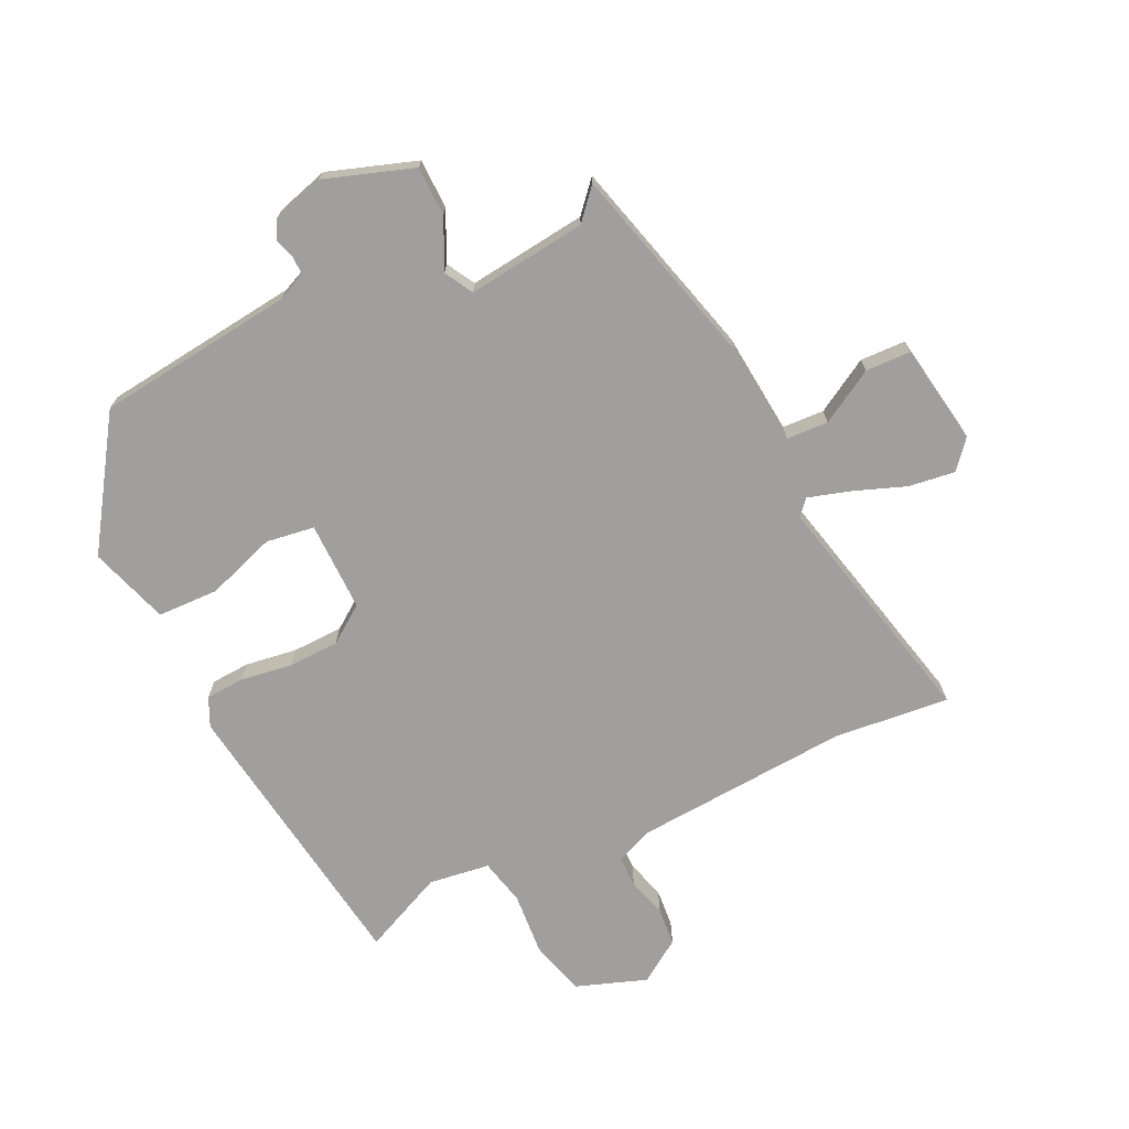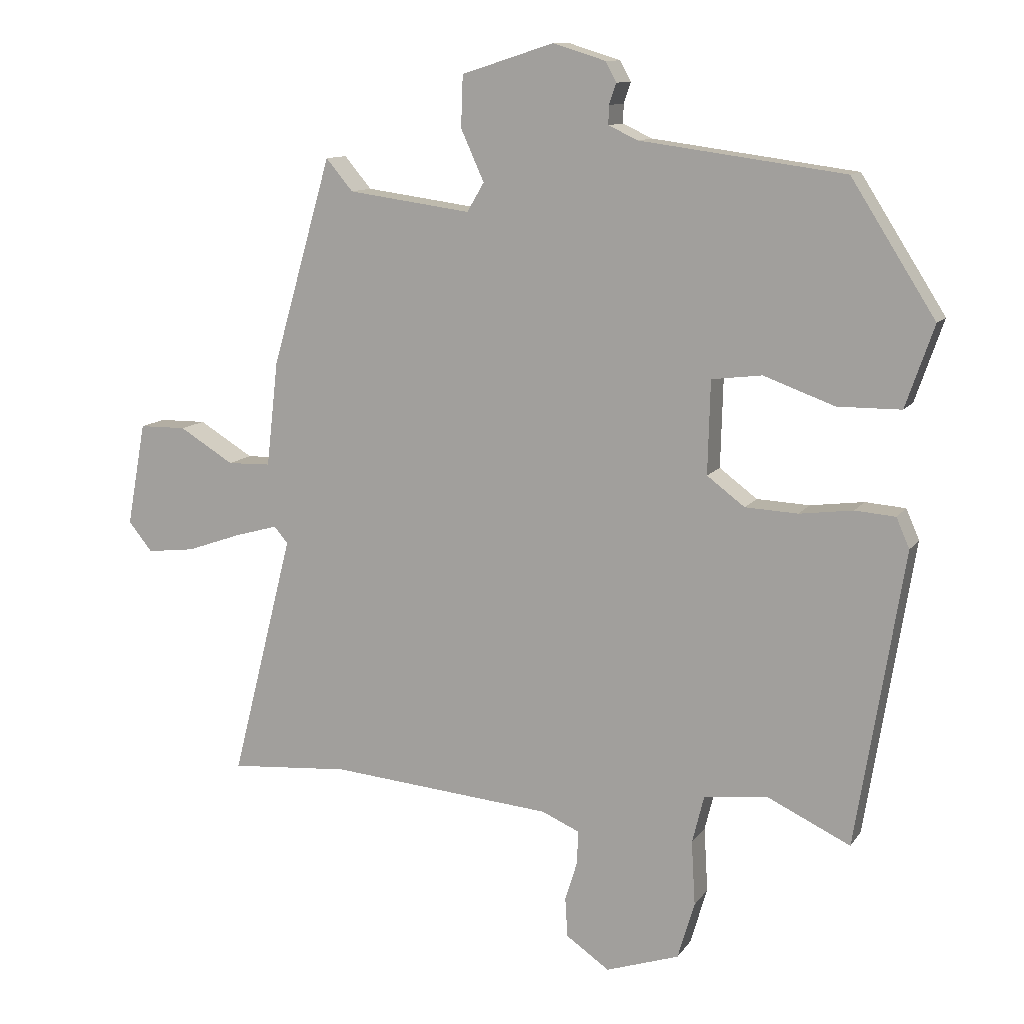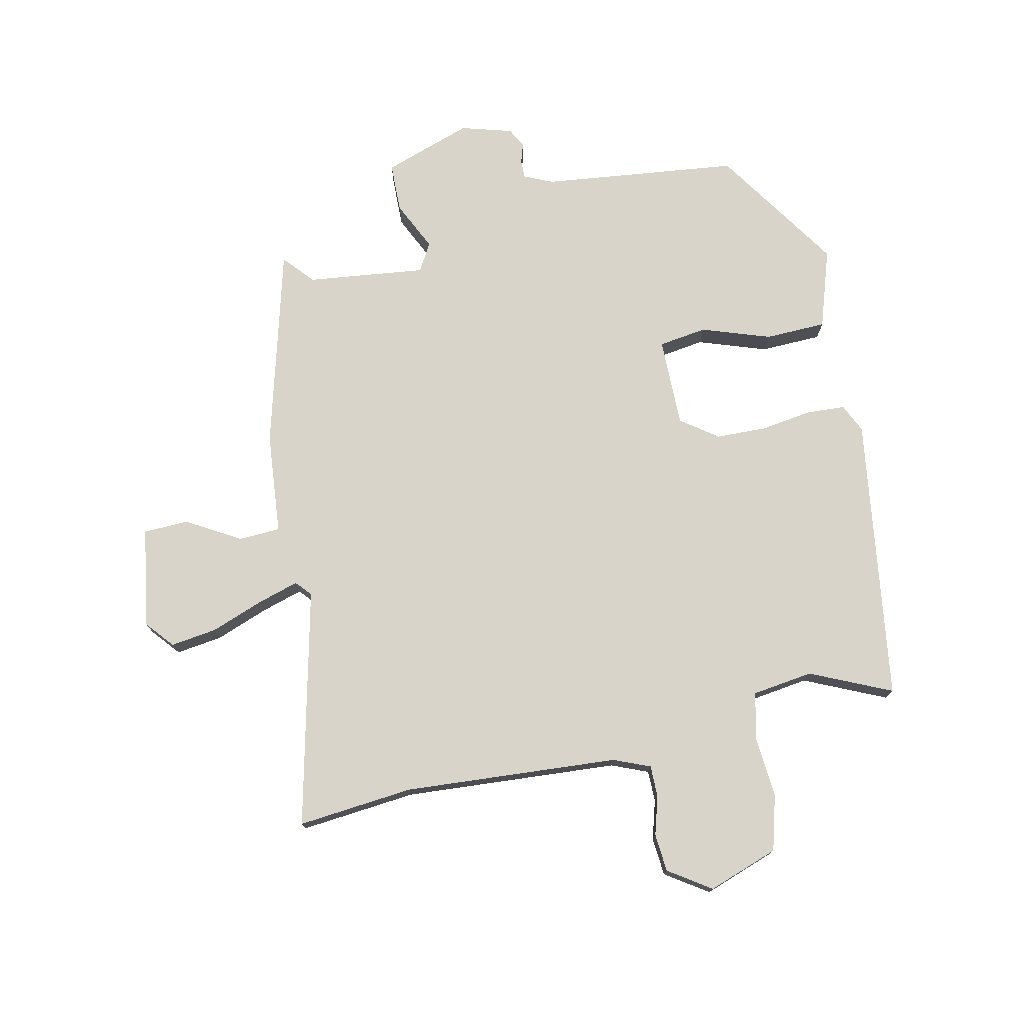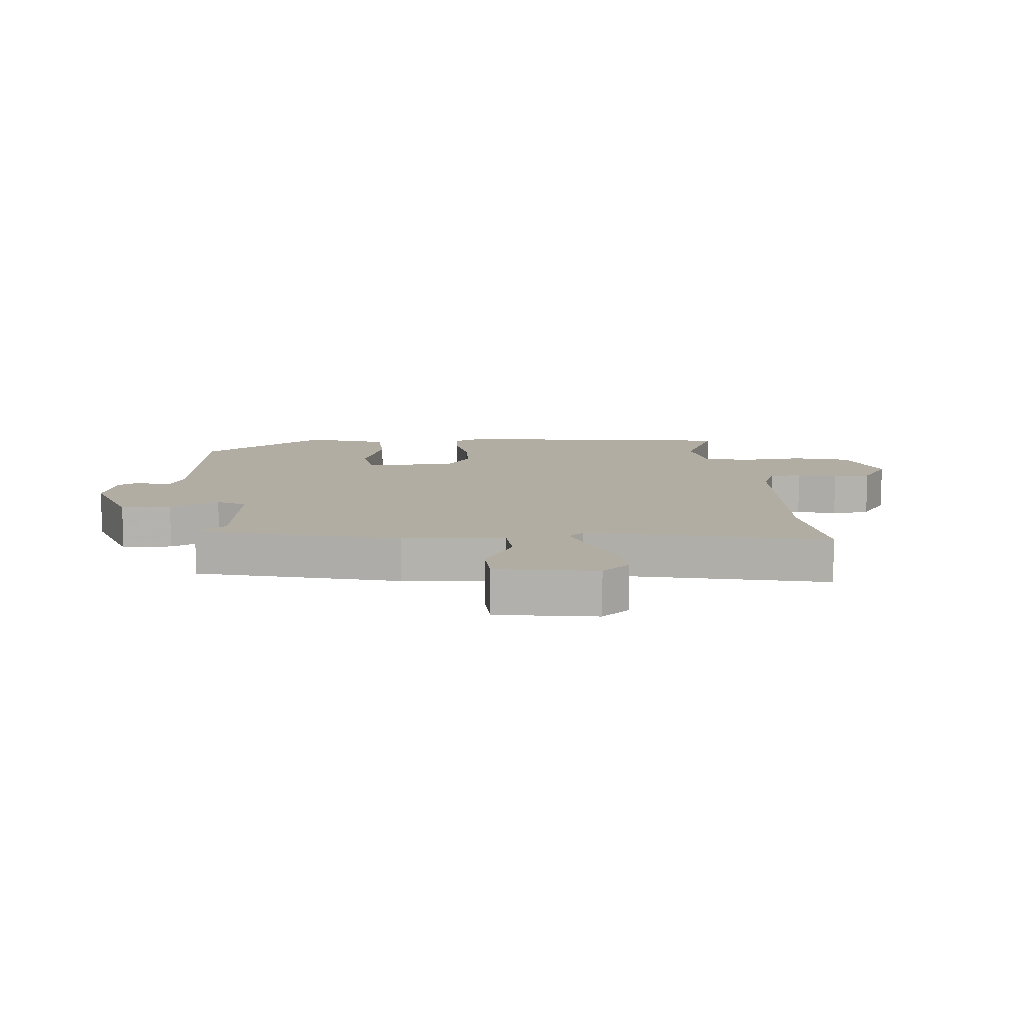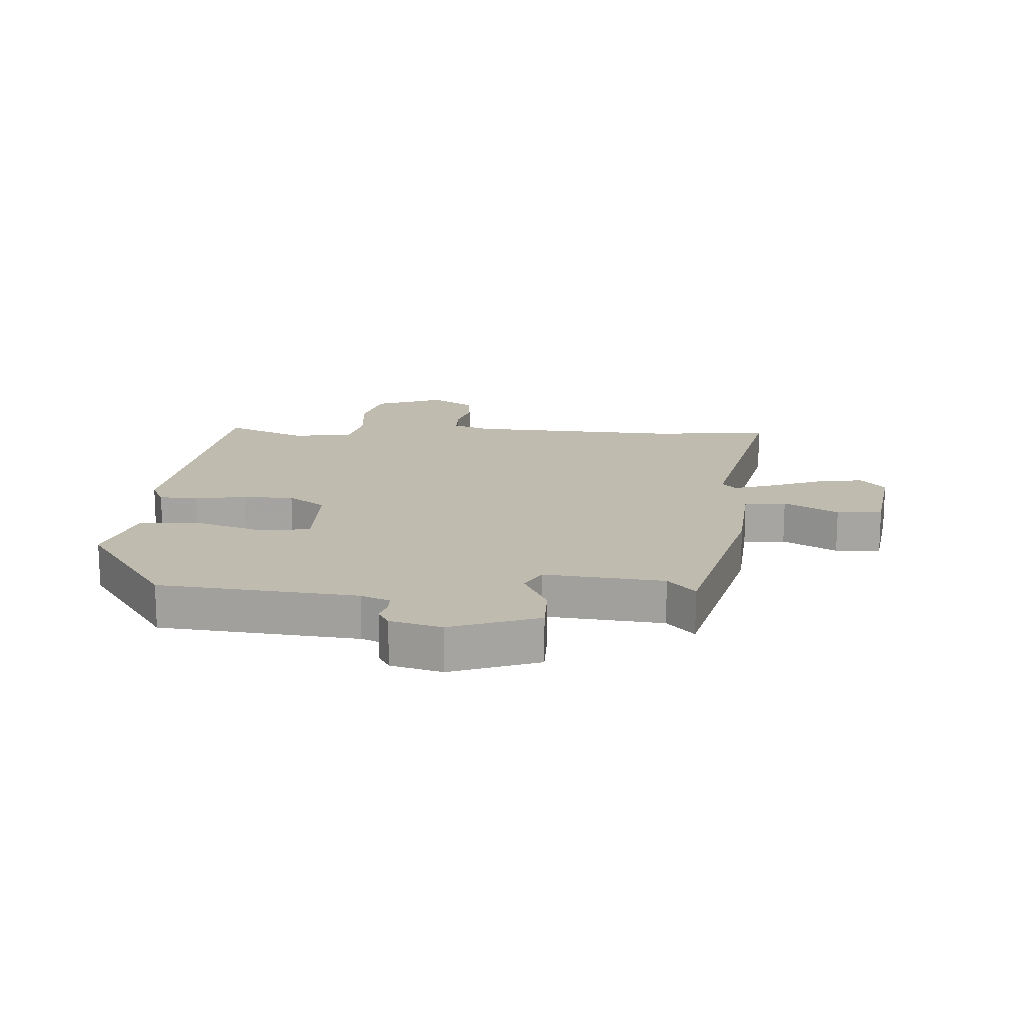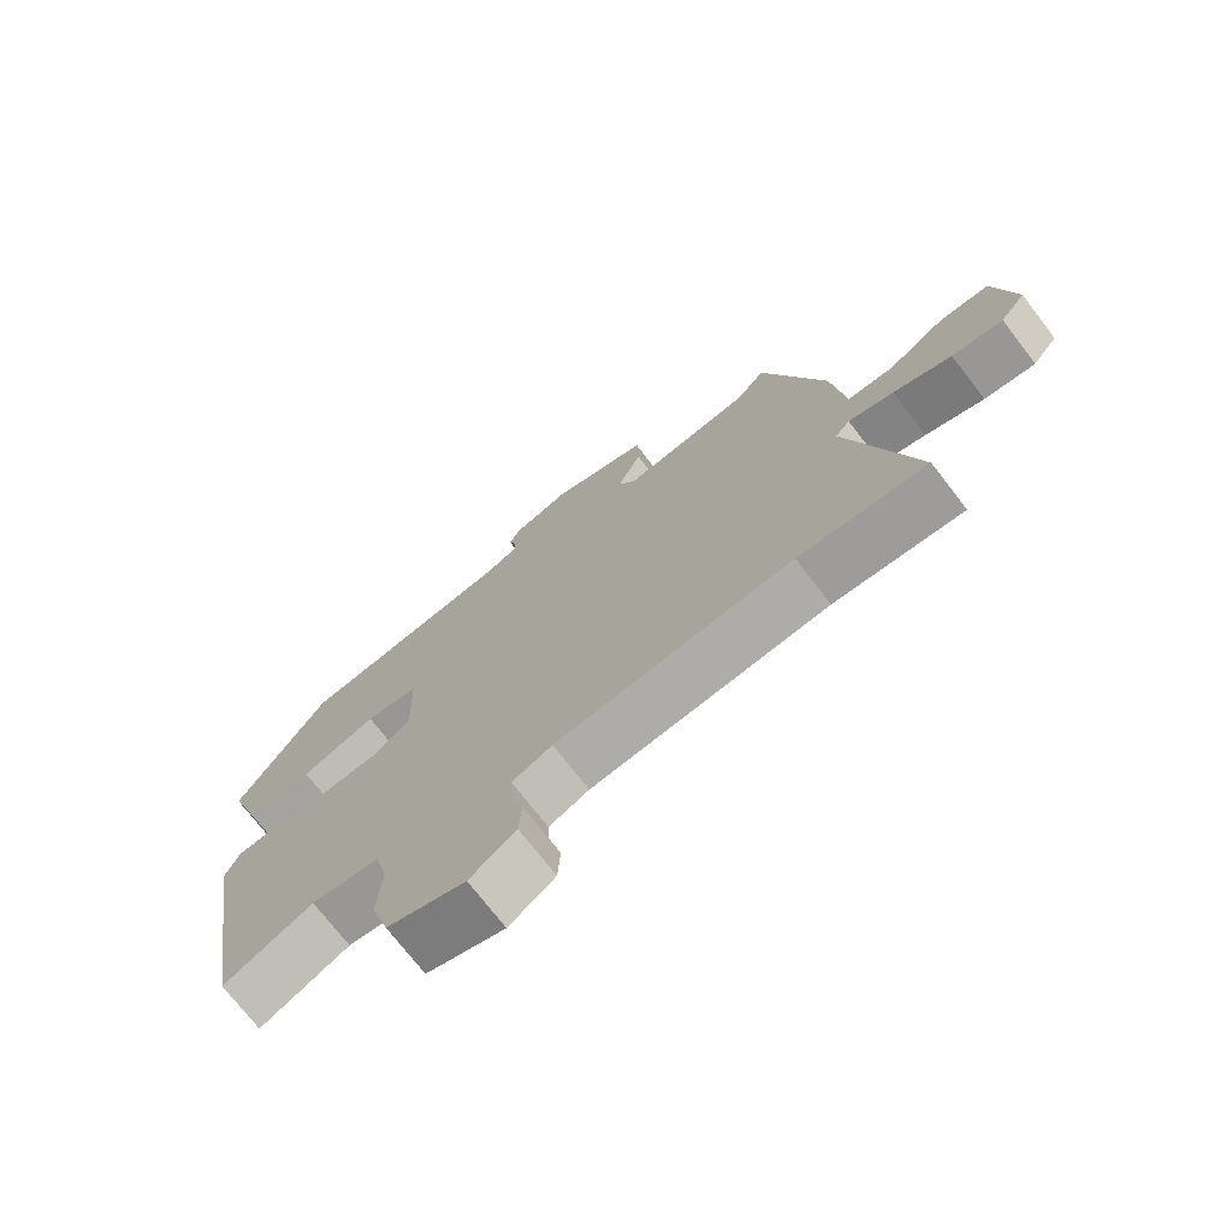
<metadata>
{"format":"obj","ext":"obj","renderer":"f3d","projection":"perspective","resolution":1024,"background":"white","views":[{"elev":-71.3,"azim":24.5,"up":"+Y"},{"elev":11.3,"azim":-159.0,"up":"+Z"},{"elev":75.5,"azim":166.7,"up":"+Y"},{"elev":10.6,"azim":83.5,"up":"+Y"},{"elev":16.1,"azim":1.6,"up":"+Y"},{"elev":-73.3,"azim":37.7,"up":"+Z"}]}
</metadata>
<code>
v 0.434 0.07 0.509
v 0.529 0.07 0.179
v 0.548 0.07 0.011
v 0.617 0.07 0.009
v 0.704 0.07 0.062
v 0.779 0.07 0.061
v 0.809 0.07 -0.104
v 0.771 0.07 -0.151
v 0.694 0.07 -0.142
v 0.606 0.07 -0.111
v 0.538 0.07 -0.092
v 0.516 0.07 -0.118
v 0.615 0.07 -0.509
v 0.423 0.07 -0.494
v 0.068 0.07 -0.525
v 0.008 0.07 -0.551
v 0.009 0.07 -0.603
v 0.029 0.07 -0.667
v 0.025 0.07 -0.73
v -0.044 0.07 -0.778
v -0.161 0.07 -0.739
v -0.188 0.07 -0.648
v -0.182 0.07 -0.545
v -0.201 0.07 -0.469
v -0.302 0.07 -0.457
v -0.435 0.07 -0.52
v -0.511 0.07 -0.049
v -0.49 0.07 -0.001
v -0.426 0.07 0.004
v -0.341 0.07 -0.007
v -0.257 0.07 -0.003
v -0.197 0.07 0.042
v -0.201 0.07 0.19
v -0.281 0.07 0.2
v -0.394 0.07 0.159
v -0.495 0.07 0.16
v -0.54 0.07 0.29
v -0.406 0.07 0.501
v -0.081 0.07 0.545
v -0.034 0.07 0.567
v -0.035 0.07 0.597
v -0.046 0.07 0.63
v -0.029 0.07 0.662
v 0.055 0.07 0.688
v 0.202 0.07 0.641
v 0.205 0.07 0.559
v 0.168 0.07 0.477
v 0.195 0.07 0.431
v 0.391 0.07 0.458
v 0.434 0 0.509
v 0.529 0 0.179
v 0.548 0 0.011
v 0.617 0 0.009
v 0.704 0 0.062
v 0.779 0 0.061
v 0.809 0 -0.104
v 0.771 0 -0.151
v 0.694 0 -0.142
v 0.606 0 -0.111
v 0.538 0 -0.092
v 0.516 0 -0.118
v 0.615 0 -0.509
v 0.423 0 -0.494
v 0.068 0 -0.525
v 0.008 0 -0.551
v 0.009 0 -0.603
v 0.029 0 -0.667
v 0.025 0 -0.73
v -0.044 0 -0.778
v -0.161 0 -0.739
v -0.188 0 -0.648
v -0.182 0 -0.545
v -0.201 0 -0.469
v -0.302 0 -0.457
v -0.435 0 -0.52
v -0.511 0 -0.049
v -0.49 0 -0.001
v -0.426 0 0.004
v -0.341 0 -0.007
v -0.257 0 -0.003
v -0.197 0 0.042
v -0.201 0 0.19
v -0.281 0 0.2
v -0.394 0 0.159
v -0.495 0 0.16
v -0.54 0 0.29
v -0.406 0 0.501
v -0.081 0 0.545
v -0.034 0 0.567
v -0.035 0 0.597
v -0.046 0 0.63
v -0.029 0 0.662
v 0.055 0 0.688
v 0.202 0 0.641
v 0.205 0 0.559
v 0.168 0 0.477
v 0.195 0 0.431
v 0.391 0 0.458
f 44 45 46 47
f 42 43 44 47
f 41 42 47 48
f 40 41 48
f 39 40 48
f 38 39 48
f 37 38 48
f 34 35 36 37
f 33 34 37 48
f 32 33 48 49
f 27 28 29 30
f 25 26 27 30
f 24 25 30 31
f 23 24 31 32
f 21 22 23
f 17 18 19 20
f 16 17 20 21
f 12 13 14
f 12 14 15
f 11 12 15 16
f 7 8 9 10
f 7 10 11
f 4 5 6 7
f 3 4 7 11
f 49 1 2 3
f 49 3 11 16
f 23 32 49
f 16 21 23 49
f 96 95 94 93
f 96 93 92 91
f 97 96 91 90
f 97 90 89
f 97 89 88
f 97 88 87
f 97 87 86
f 86 85 84 83
f 97 86 83 82
f 98 97 82 81
f 79 78 77 76
f 79 76 75 74
f 80 79 74 73
f 81 80 73 72
f 72 71 70
f 69 68 67 66
f 70 69 66 65
f 63 62 61
f 64 63 61
f 65 64 61 60
f 59 58 57 56
f 60 59 56
f 56 55 54 53
f 60 56 53 52
f 52 51 50 98
f 65 60 52 98
f 98 81 72
f 98 72 70 65
f 1 50 51 2
f 2 51 52 3
f 3 52 53 4
f 4 53 54 5
f 5 54 55 6
f 6 55 56 7
f 7 56 57 8
f 8 57 58 9
f 9 58 59 10
f 10 59 60 11
f 11 60 61 12
f 12 61 62 13
f 13 62 63 14
f 14 63 64 15
f 15 64 65 16
f 16 65 66 17
f 17 66 67 18
f 18 67 68 19
f 19 68 69 20
f 20 69 70 21
f 21 70 71 22
f 22 71 72 23
f 23 72 73 24
f 24 73 74 25
f 25 74 75 26
f 26 75 76 27
f 27 76 77 28
f 28 77 78 29
f 29 78 79 30
f 30 79 80 31
f 31 80 81 32
f 32 81 82 33
f 33 82 83 34
f 34 83 84 35
f 35 84 85 36
f 36 85 86 37
f 37 86 87 38
f 38 87 88 39
f 39 88 89 40
f 40 89 90 41
f 41 90 91 42
f 42 91 92 43
f 43 92 93 44
f 44 93 94 45
f 45 94 95 46
f 46 95 96 47
f 47 96 97 48
f 48 97 98 49
f 49 98 50 1

</code>
